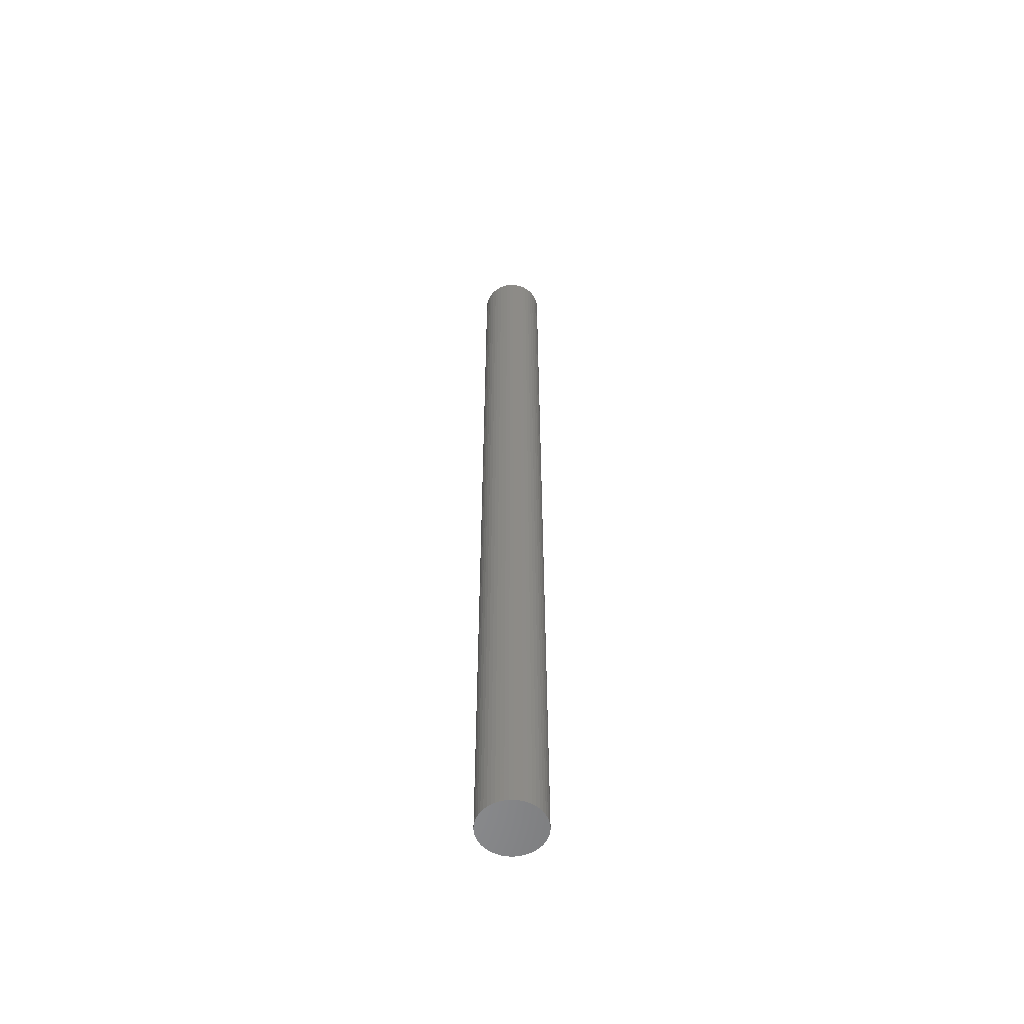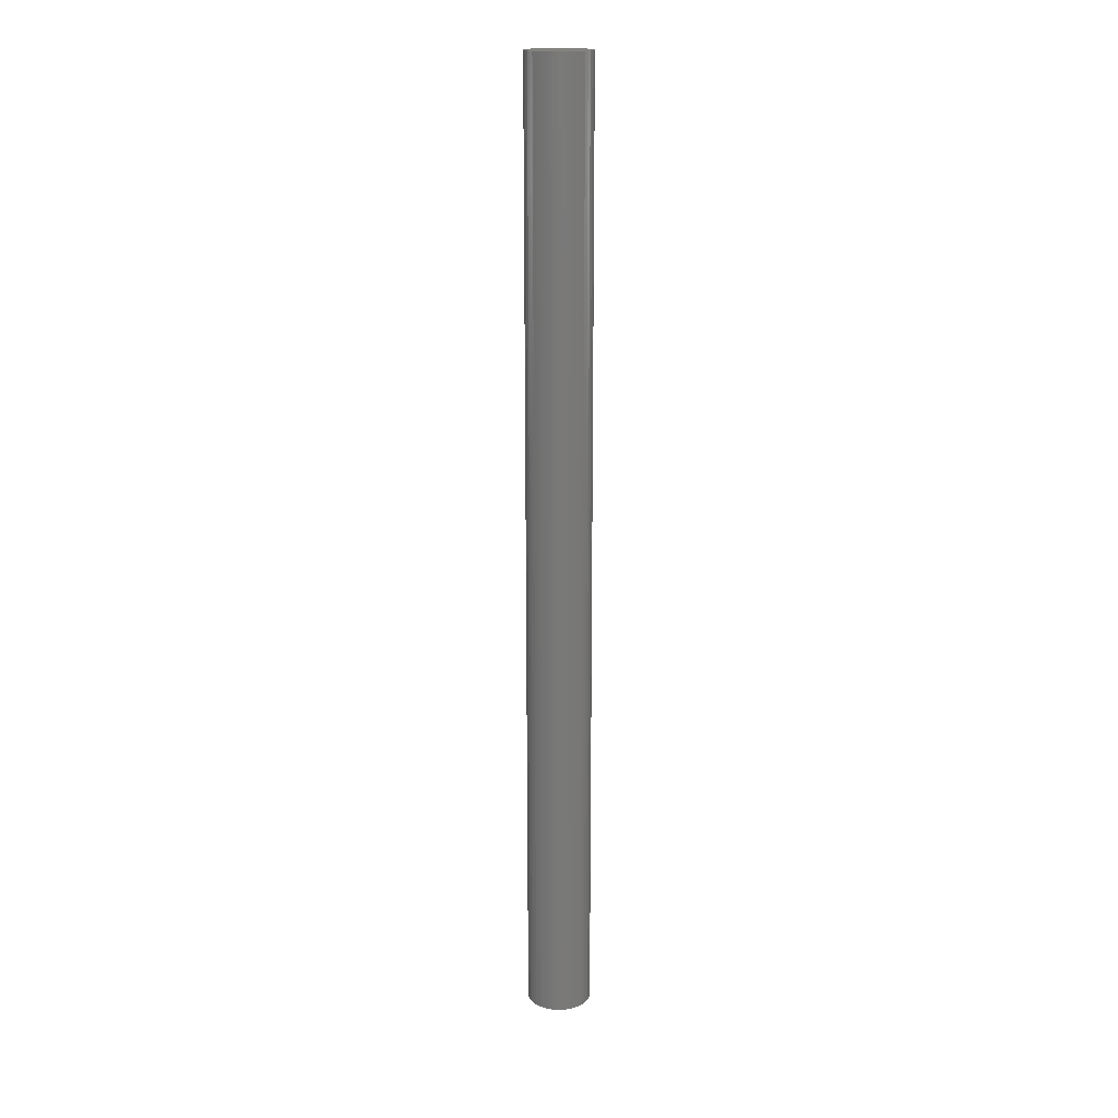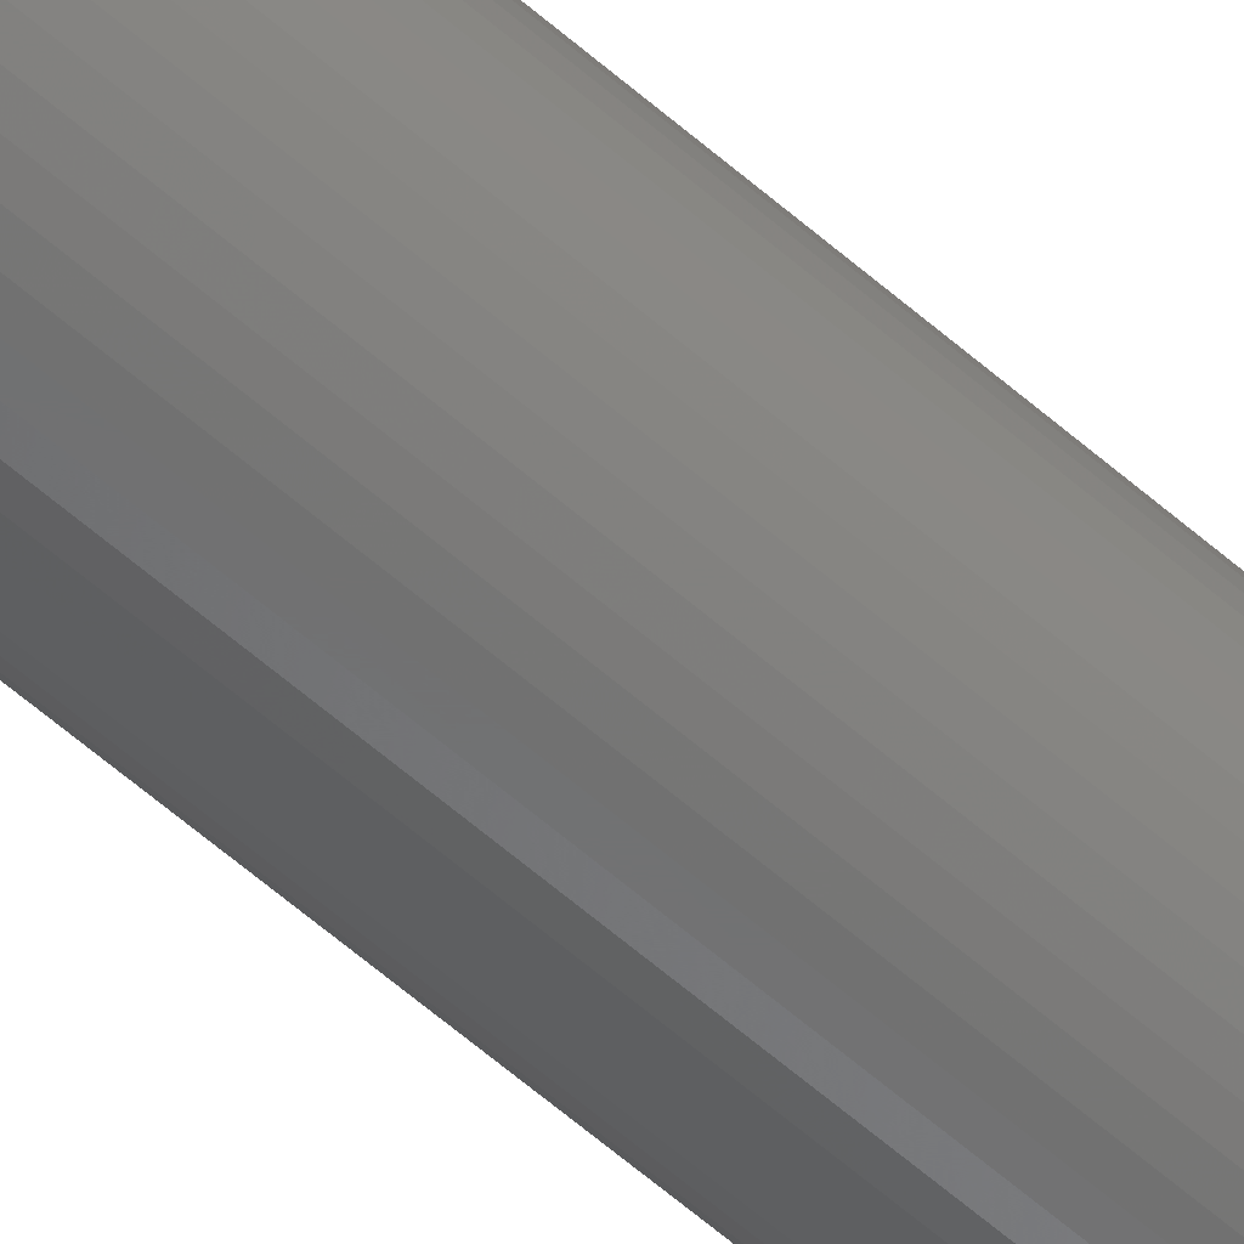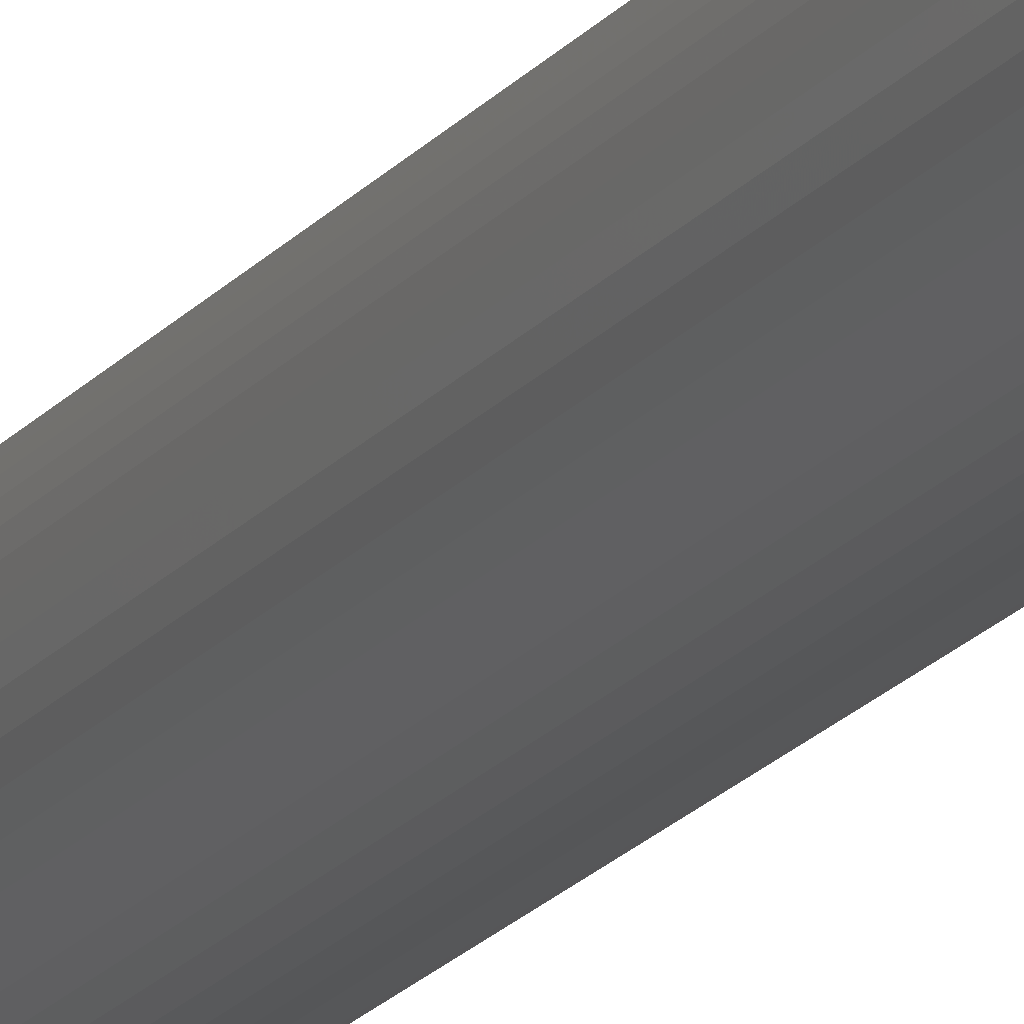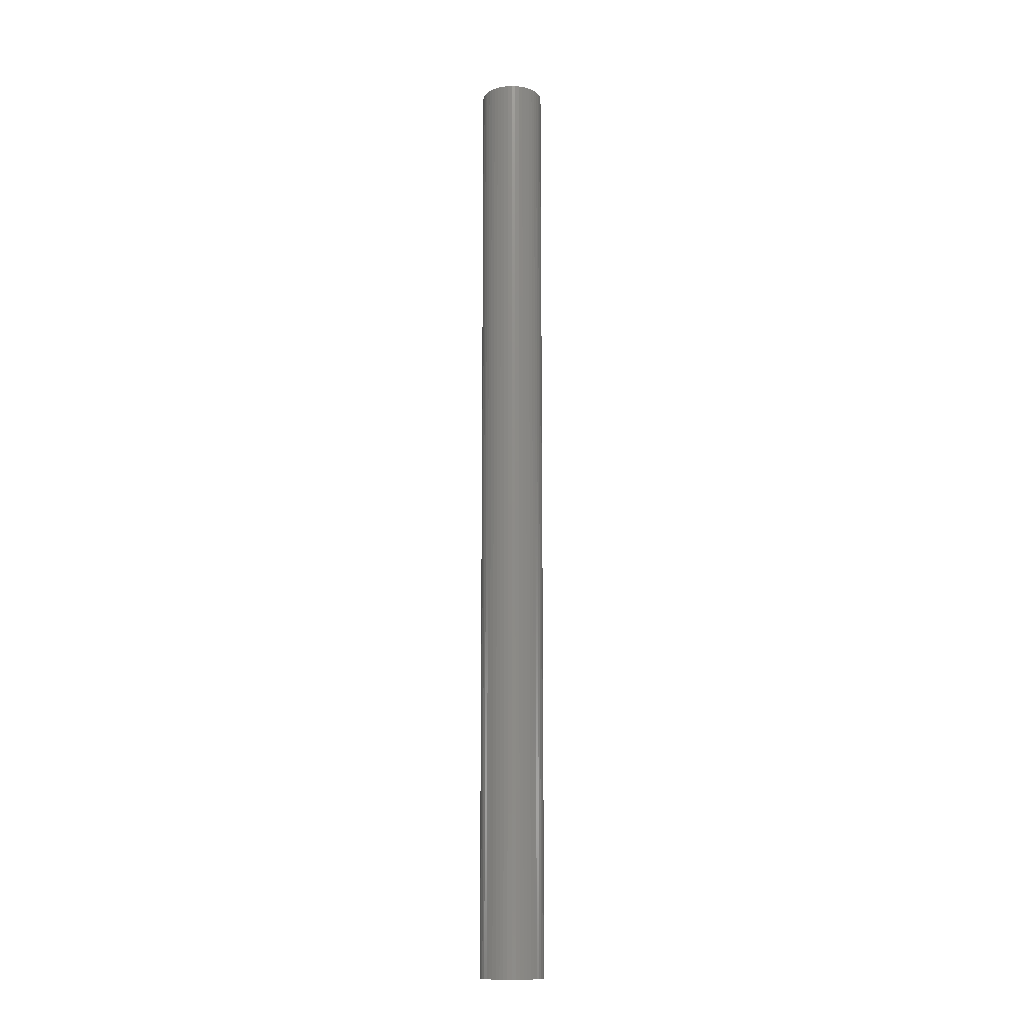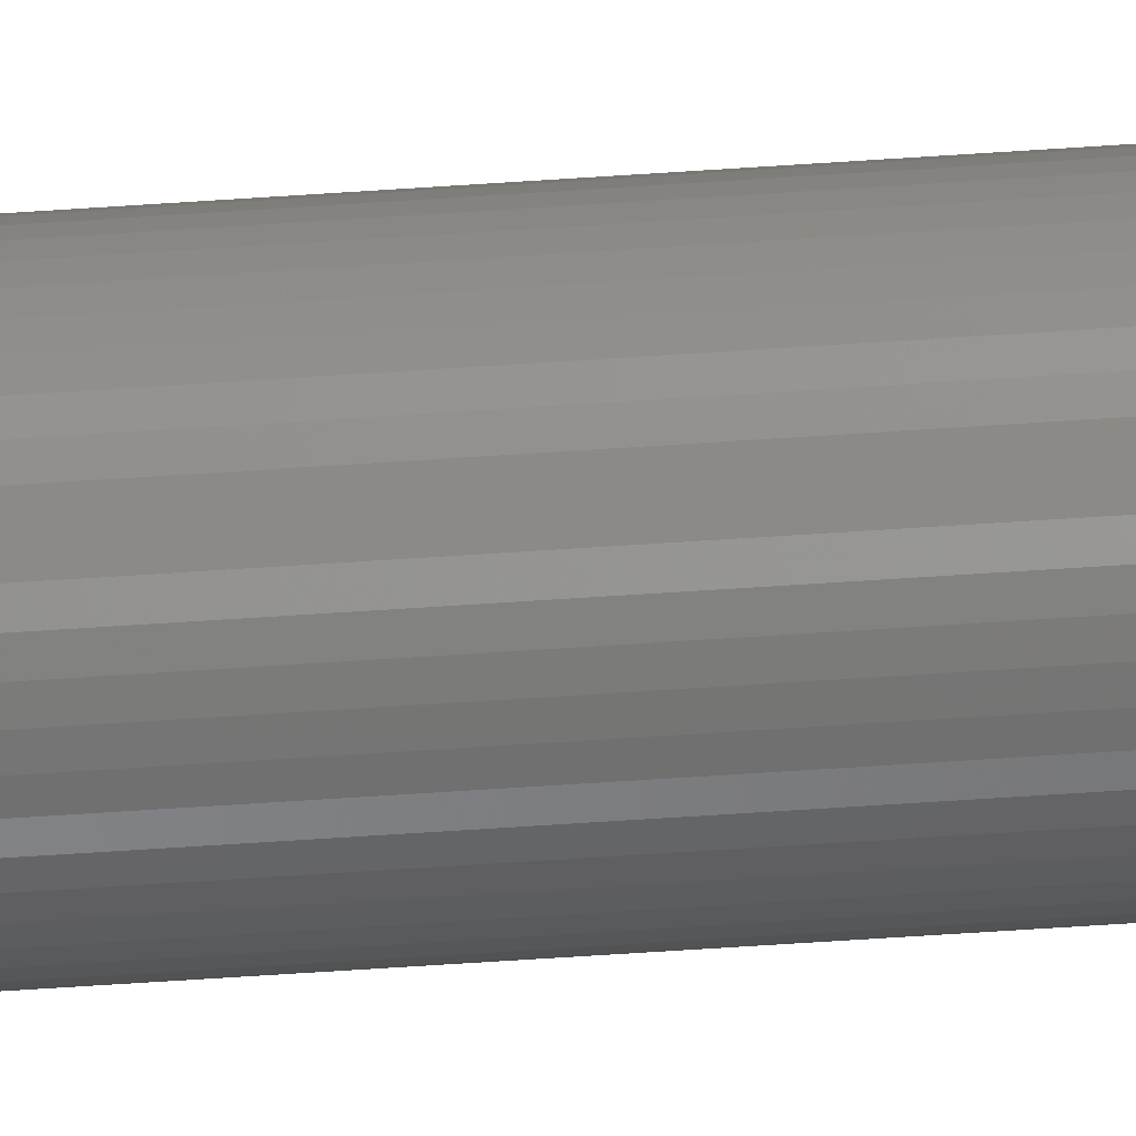
<metadata>
{"format":"stl","ext":"stl","renderer":"f3d","projection":"perspective","resolution":1024,"background":"white","views":[{"elev":-56.6,"azim":36.7,"up":"+Z"},{"elev":17.9,"azim":36.6,"up":"+Z"},{"elev":-57.9,"azim":-132.6,"up":"+Y"},{"elev":-17.6,"azim":155.4,"up":"+Y"},{"elev":-14.0,"azim":76.4,"up":"+Z"},{"elev":-60.3,"azim":94.0,"up":"+Y"}]}
</metadata>
<code>
# stl→obj: 100 verts, 196 faces
v 2.35 0 35
v 2.331 0.2945 -35
v 2.331 0.2945 35
v 2.35 0 -35
v 0.1476 2.345 -35
v -0.1476 2.345 35
v 0.1476 2.345 35
v -0.1476 2.345 -35
v 2.331 -0.2945 35
v 2.276 0.5844 35
v 2.276 -0.5844 35
v 2.185 0.8651 35
v 2.185 -0.8651 35
v 2.059 1.132 35
v 2.059 -1.132 35
v 1.901 1.381 35
v 1.901 -1.381 35
v 1.713 1.609 35
v 1.713 -1.609 35
v 1.498 1.811 35
v 1.498 -1.811 35
v 1.259 1.984 35
v 1.259 -1.984 35
v 1.001 2.126 35
v 1.001 -2.126 35
v 0.7262 2.235 35
v 0.7262 -2.235 35
v 0.4403 2.308 35
v 0.4403 -2.308 35
v 0.1476 -2.345 35
v -0.1476 -2.345 35
v -0.4403 2.308 35
v -0.4403 -2.308 35
v -0.7262 2.235 35
v -0.7262 -2.235 35
v -1.001 2.126 35
v -1.001 -2.126 35
v -1.259 1.984 35
v -1.259 -1.984 35
v -1.498 1.811 35
v -1.498 -1.811 35
v -1.713 1.609 35
v -1.713 -1.609 35
v -1.901 1.381 35
v -1.901 -1.381 35
v -2.059 1.132 35
v -2.059 -1.132 35
v -2.185 0.8651 35
v -2.185 -0.8651 35
v -2.276 0.5844 35
v -2.276 -0.5844 35
v -2.331 0.2945 35
v -2.331 -0.2945 35
v -2.35 0 35
v 1.713 1.609 -35
v 1.498 1.811 -35
v 2.331 -0.2945 -35
v 2.276 -0.5844 -35
v 2.276 0.5844 -35
v 2.185 -0.8651 -35
v 2.185 0.8651 -35
v 2.059 -1.132 -35
v 2.059 1.132 -35
v 1.901 -1.381 -35
v 1.901 1.381 -35
v 1.713 -1.609 -35
v 1.498 -1.811 -35
v 1.259 -1.984 -35
v 1.259 1.984 -35
v 1.001 -2.126 -35
v 1.001 2.126 -35
v 0.7262 -2.235 -35
v 0.7262 2.235 -35
v 0.4403 -2.308 -35
v 0.4403 2.308 -35
v 0.1476 -2.345 -35
v -0.1476 -2.345 -35
v -0.4403 -2.308 -35
v -0.4403 2.308 -35
v -0.7262 -2.235 -35
v -0.7262 2.235 -35
v -1.001 -2.126 -35
v -1.001 2.126 -35
v -1.259 -1.984 -35
v -1.259 1.984 -35
v -1.498 -1.811 -35
v -1.498 1.811 -35
v -1.713 -1.609 -35
v -1.713 1.609 -35
v -1.901 -1.381 -35
v -1.901 1.381 -35
v -2.059 -1.132 -35
v -2.059 1.132 -35
v -2.185 -0.8651 -35
v -2.185 0.8651 -35
v -2.276 -0.5844 -35
v -2.276 0.5844 -35
v -2.331 -0.2945 -35
v -2.331 0.2945 -35
v -2.35 0 -35
f 1 2 3
f 2 1 4
f 5 6 7
f 6 5 8
f 3 9 1
f 10 9 3
f 10 11 9
f 12 11 10
f 12 13 11
f 14 13 12
f 14 15 13
f 16 15 14
f 16 17 15
f 18 17 16
f 18 19 17
f 20 19 18
f 20 21 19
f 22 21 20
f 22 23 21
f 24 23 22
f 24 25 23
f 26 25 24
f 26 27 25
f 28 27 26
f 28 29 27
f 7 29 28
f 7 30 29
f 6 30 7
f 6 31 30
f 32 31 6
f 32 33 31
f 34 33 32
f 34 35 33
f 36 35 34
f 36 37 35
f 38 37 36
f 38 39 37
f 40 39 38
f 40 41 39
f 42 41 40
f 42 43 41
f 44 43 42
f 44 45 43
f 46 45 44
f 46 47 45
f 48 47 46
f 48 49 47
f 50 49 48
f 50 51 49
f 52 51 50
f 52 53 51
f 53 52 54
f 55 20 18
f 20 55 56
f 57 2 4
f 58 2 57
f 58 59 2
f 60 59 58
f 60 61 59
f 62 61 60
f 62 63 61
f 64 63 62
f 64 65 63
f 66 65 64
f 66 55 65
f 67 55 66
f 67 56 55
f 68 56 67
f 68 69 56
f 70 69 68
f 70 71 69
f 72 71 70
f 72 73 71
f 74 73 72
f 74 75 73
f 76 75 74
f 76 5 75
f 77 5 76
f 77 8 5
f 78 8 77
f 78 79 8
f 80 79 78
f 80 81 79
f 82 81 80
f 82 83 81
f 84 83 82
f 84 85 83
f 86 85 84
f 86 87 85
f 88 87 86
f 88 89 87
f 90 89 88
f 90 91 89
f 92 91 90
f 92 93 91
f 94 93 92
f 94 95 93
f 96 95 94
f 96 97 95
f 98 97 96
f 98 99 97
f 99 98 100
f 87 42 40
f 42 87 89
f 12 63 14
f 63 12 61
f 14 65 16
f 65 14 63
f 71 26 24
f 26 71 73
f 56 22 20
f 22 56 69
f 95 46 93
f 46 95 48
f 91 42 89
f 42 91 44
f 83 38 36
f 38 83 85
f 79 34 32
f 34 79 81
f 13 58 11
f 58 13 60
f 70 23 25
f 23 70 68
f 10 61 12
f 61 10 59
f 3 59 10
f 59 3 2
f 73 28 26
f 28 73 75
f 97 48 95
f 48 97 50
f 100 52 99
f 52 100 54
f 81 36 34
f 36 81 83
f 8 32 6
f 32 8 79
f 9 4 1
f 4 9 57
f 15 60 13
f 60 15 62
f 11 57 9
f 57 11 58
f 88 41 43
f 41 88 86
f 92 49 94
f 49 92 47
f 88 45 90
f 45 88 43
f 98 54 100
f 54 98 53
f 77 30 31
f 30 77 76
f 68 21 23
f 21 68 67
f 16 55 18
f 55 16 65
f 75 7 28
f 7 75 5
f 69 24 22
f 24 69 71
f 93 44 91
f 44 93 46
f 99 50 97
f 50 99 52
f 85 40 38
f 40 85 87
f 17 62 15
f 62 17 64
f 82 35 37
f 35 82 80
f 94 51 96
f 51 94 49
f 76 29 30
f 29 76 74
f 19 64 17
f 64 19 66
f 67 19 21
f 19 67 66
f 72 25 27
f 25 72 70
f 74 27 29
f 27 74 72
f 78 31 33
f 31 78 77
f 80 33 35
f 33 80 78
f 90 47 92
f 47 90 45
f 96 53 98
f 53 96 51
f 84 37 39
f 37 84 82
f 86 39 41
f 39 86 84

</code>
